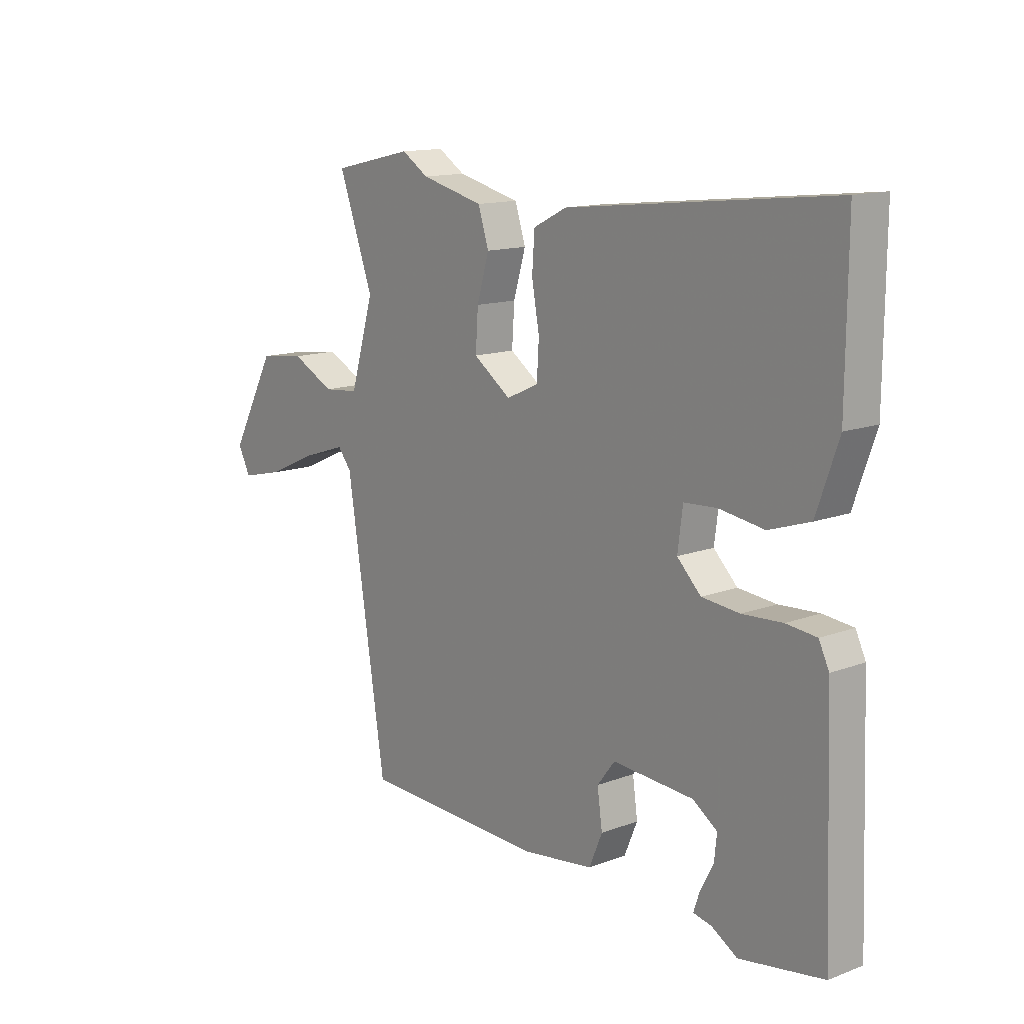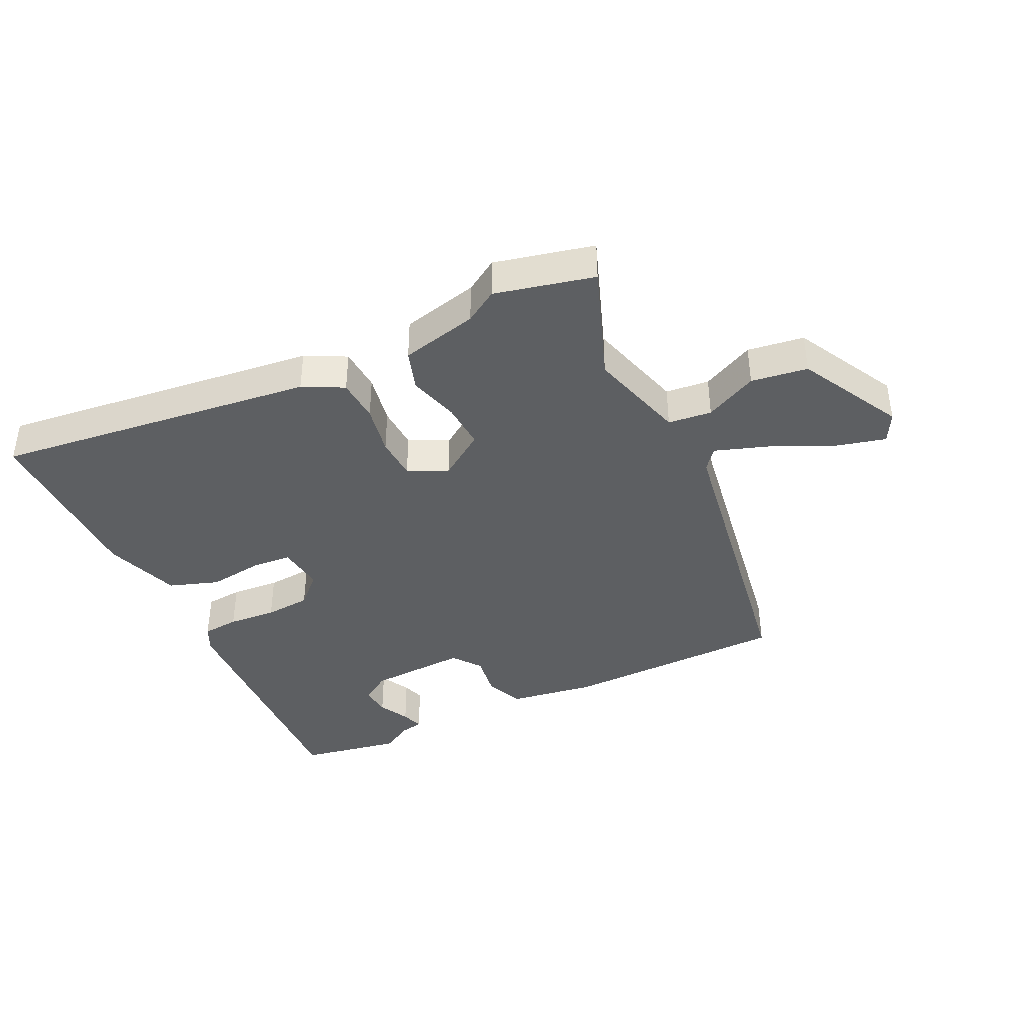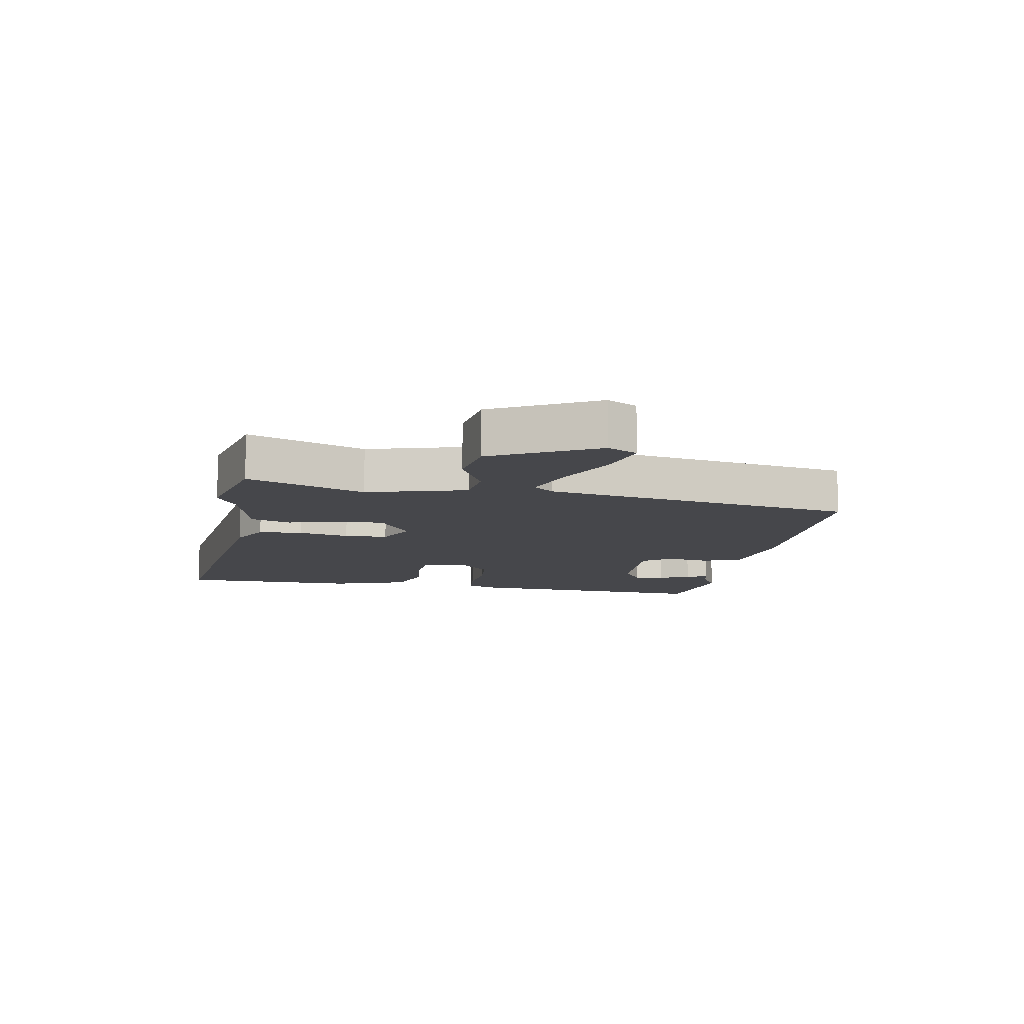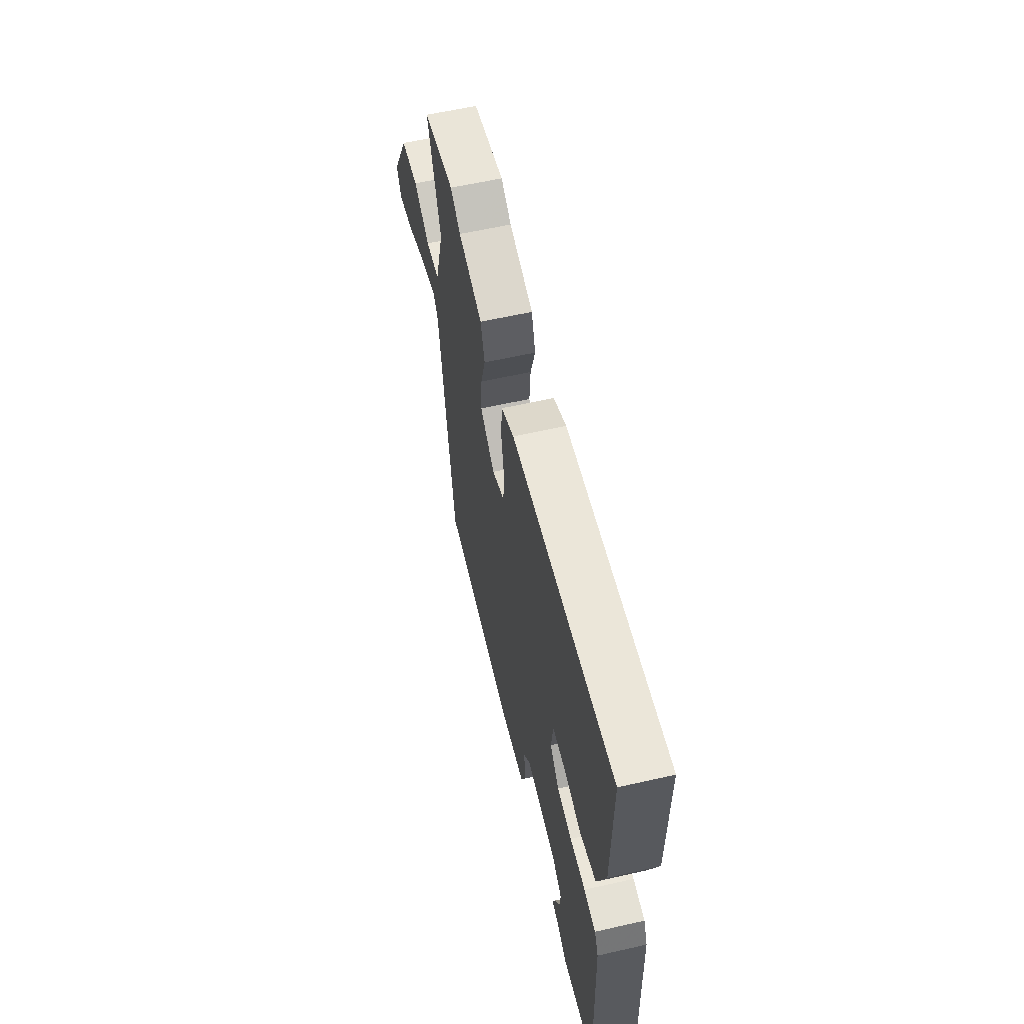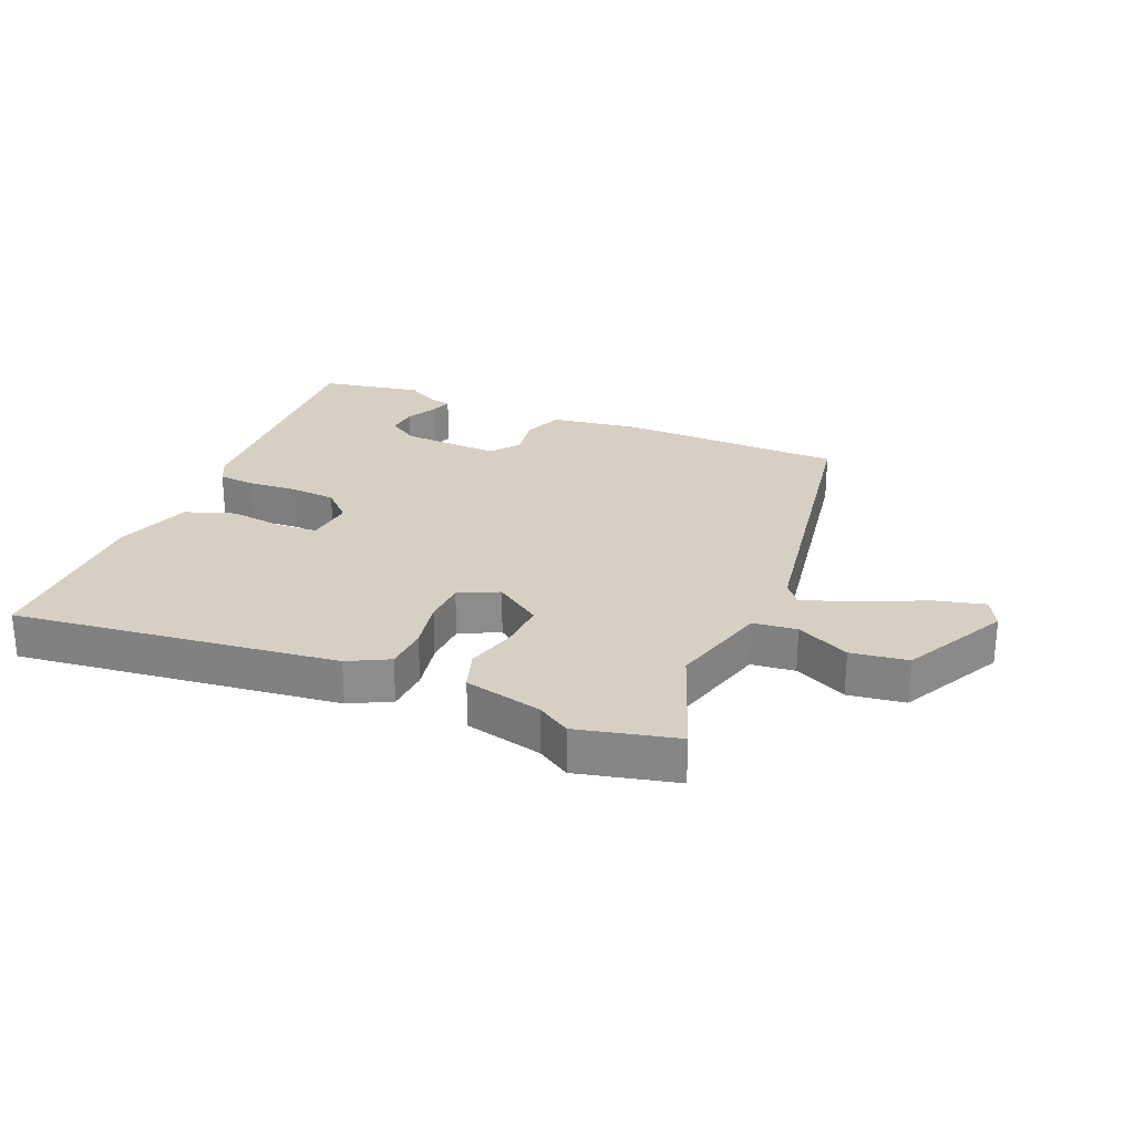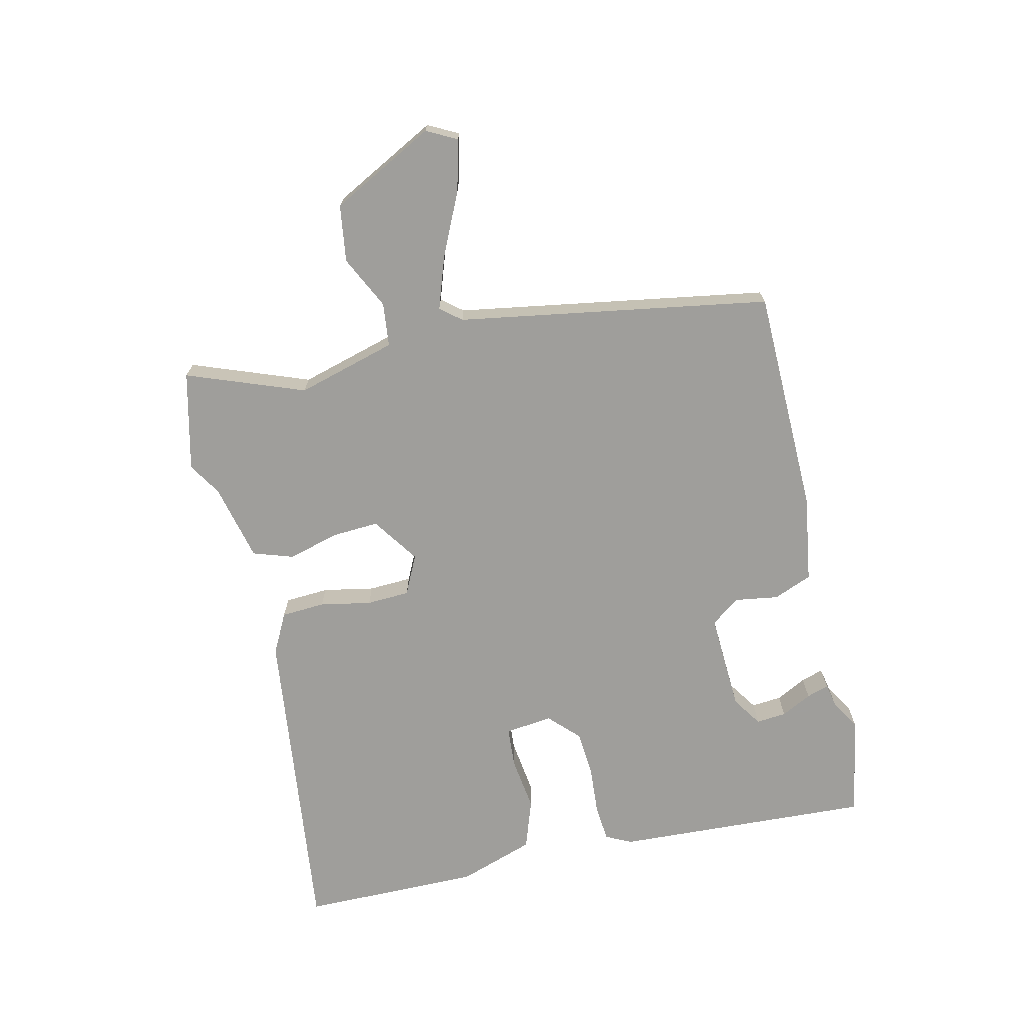
<metadata>
{"format":"obj","ext":"obj","renderer":"f3d","projection":"perspective","resolution":1024,"background":"white","views":[{"elev":13.7,"azim":-129.9,"up":"+Z"},{"elev":-39.7,"azim":25.1,"up":"+Y"},{"elev":-10.7,"azim":79.0,"up":"+Y"},{"elev":59.8,"azim":-103.1,"up":"+Z"},{"elev":26.2,"azim":22.0,"up":"+Y"},{"elev":-70.8,"azim":102.3,"up":"+Y"}]}
</metadata>
<code>
v -0.371 0.07 -0.522
v -0.536 0.07 -0.494
v -0.52 0.07 -0.075
v -0.5 0.07 -0.033
v -0.44 0.07 -0.027
v -0.361 0.07 -0.032
v -0.286 0.07 -0.025
v -0.239 0.07 0.022
v -0.249 0.07 0.099
v -0.314 0.07 0.103
v -0.403 0.07 0.09
v -0.484 0.07 0.117
v -0.527 0.07 0.24
v -0.529 0.07 0.532
v -0.005 0.07 0.475
v 0.061 0.07 0.442
v 0.066 0.07 0.371
v 0.051 0.07 0.288
v 0.055 0.07 0.218
v 0.119 0.07 0.188
v 0.194 0.07 0.241
v 0.189 0.07 0.317
v 0.165 0.07 0.399
v 0.186 0.07 0.465
v 0.311 0.07 0.496
v 0.364 0.07 0.53
v 0.525 0.07 0.494
v 0.456 0.07 0.303
v 0.503 0.07 0.143
v 0.574 0.07 0.136
v 0.659 0.07 0.179
v 0.751 0.07 0.167
v 0.841 0.07 0
v 0.816 0.07 -0.049
v 0.733 0.07 -0.029
v 0.631 0.07 0.017
v 0.546 0.07 0.045
v 0.519 0.07 0.011
v 0.441 0.07 -0.495
v 0.075 0.07 -0.506
v -0.067 0.07 -0.486
v -0.093 0.07 -0.424
v -0.083 0.07 -0.353
v -0.118 0.07 -0.307
v -0.279 0.07 -0.317
v -0.327 0.07 -0.35
v -0.322 0.07 -0.399
v -0.296 0.07 -0.448
v -0.284 0.07 -0.484
v -0.321 0.07 -0.492
v -0.371 0 -0.522
v -0.536 0 -0.494
v -0.52 0 -0.075
v -0.5 0 -0.033
v -0.44 0 -0.027
v -0.361 0 -0.032
v -0.286 0 -0.025
v -0.239 0 0.022
v -0.249 0 0.099
v -0.314 0 0.103
v -0.403 0 0.09
v -0.484 0 0.117
v -0.527 0 0.24
v -0.529 0 0.532
v -0.005 0 0.475
v 0.061 0 0.442
v 0.066 0 0.371
v 0.051 0 0.288
v 0.055 0 0.218
v 0.119 0 0.188
v 0.194 0 0.241
v 0.189 0 0.317
v 0.165 0 0.399
v 0.186 0 0.465
v 0.311 0 0.496
v 0.364 0 0.53
v 0.525 0 0.494
v 0.456 0 0.303
v 0.503 0 0.143
v 0.574 0 0.136
v 0.659 0 0.179
v 0.751 0 0.167
v 0.841 0 0
v 0.816 0 -0.049
v 0.733 0 -0.029
v 0.631 0 0.017
v 0.546 0 0.045
v 0.519 0 0.011
v 0.441 0 -0.495
v 0.075 0 -0.506
v -0.067 0 -0.486
v -0.093 0 -0.424
v -0.083 0 -0.353
v -0.118 0 -0.307
v -0.279 0 -0.317
v -0.327 0 -0.35
v -0.322 0 -0.399
v -0.296 0 -0.448
v -0.284 0 -0.484
v -0.321 0 -0.492
f 47 48 49 50
f 4 5 6
f 3 4 6
f 2 3 6
f 1 2 6
f 50 1 6
f 47 50 6
f 46 47 6
f 45 46 6 7
f 44 45 7 8
f 43 44 8 9
f 41 42 43
f 40 41 43
f 39 40 43
f 38 39 43
f 37 38 43 9
f 34 35 36
f 33 34 36
f 32 33 36
f 31 32 36
f 30 31 36
f 29 30 36 37
f 25 26 27 28
f 25 28 29
f 24 25 29
f 23 24 29
f 22 23 29
f 21 22 29 37
f 16 17 18
f 15 16 18
f 14 15 18
f 13 14 18
f 12 13 18
f 11 12 18
f 10 11 18
f 9 10 18 19
f 20 21 37
f 20 37 9
f 9 19 20
f 100 99 98 97
f 56 55 54
f 56 54 53
f 56 53 52
f 56 52 51
f 56 51 100
f 56 100 97
f 56 97 96
f 57 56 96 95
f 58 57 95 94
f 59 58 94 93
f 93 92 91
f 93 91 90
f 93 90 89
f 93 89 88
f 59 93 88 87
f 86 85 84
f 86 84 83
f 86 83 82
f 86 82 81
f 86 81 80
f 87 86 80 79
f 78 77 76 75
f 79 78 75
f 79 75 74
f 79 74 73
f 79 73 72
f 87 79 72 71
f 68 67 66
f 68 66 65
f 68 65 64
f 68 64 63
f 68 63 62
f 68 62 61
f 68 61 60
f 69 68 60 59
f 87 71 70
f 59 87 70
f 70 69 59
f 1 51 52 2
f 2 52 53 3
f 3 53 54 4
f 4 54 55 5
f 5 55 56 6
f 6 56 57 7
f 7 57 58 8
f 8 58 59 9
f 9 59 60 10
f 10 60 61 11
f 11 61 62 12
f 12 62 63 13
f 13 63 64 14
f 14 64 65 15
f 15 65 66 16
f 16 66 67 17
f 17 67 68 18
f 18 68 69 19
f 19 69 70 20
f 20 70 71 21
f 21 71 72 22
f 22 72 73 23
f 23 73 74 24
f 24 74 75 25
f 25 75 76 26
f 26 76 77 27
f 27 77 78 28
f 28 78 79 29
f 29 79 80 30
f 30 80 81 31
f 31 81 82 32
f 32 82 83 33
f 33 83 84 34
f 34 84 85 35
f 35 85 86 36
f 36 86 87 37
f 37 87 88 38
f 38 88 89 39
f 39 89 90 40
f 40 90 91 41
f 41 91 92 42
f 42 92 93 43
f 43 93 94 44
f 44 94 95 45
f 45 95 96 46
f 46 96 97 47
f 47 97 98 48
f 48 98 99 49
f 49 99 100 50
f 50 100 51 1

</code>
